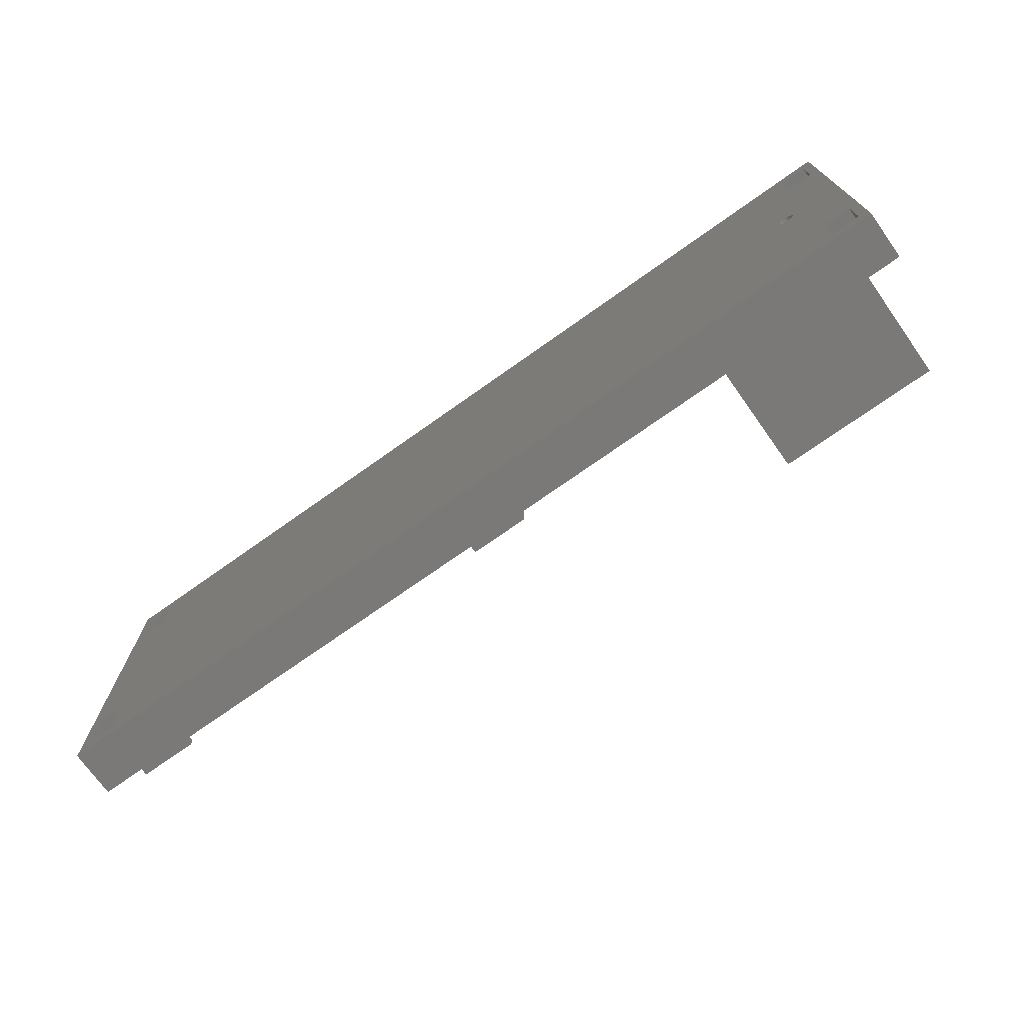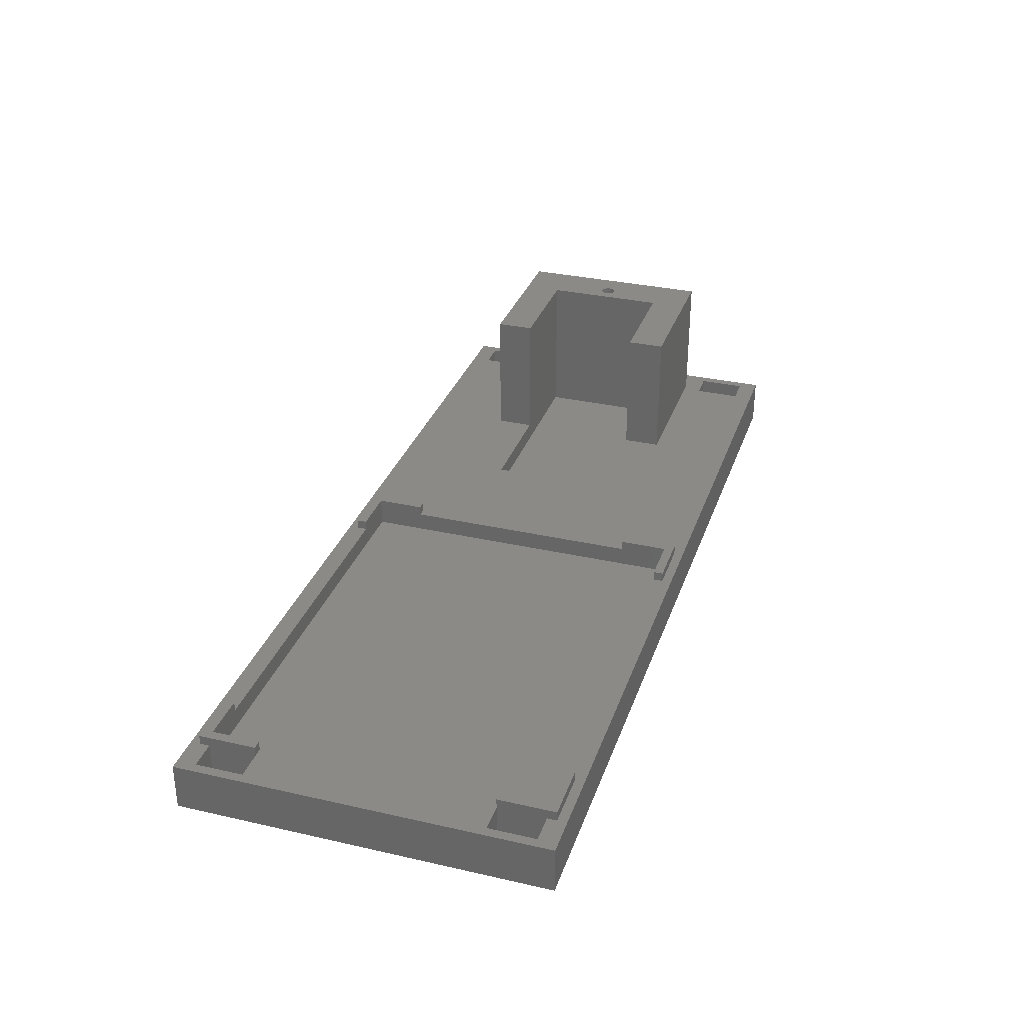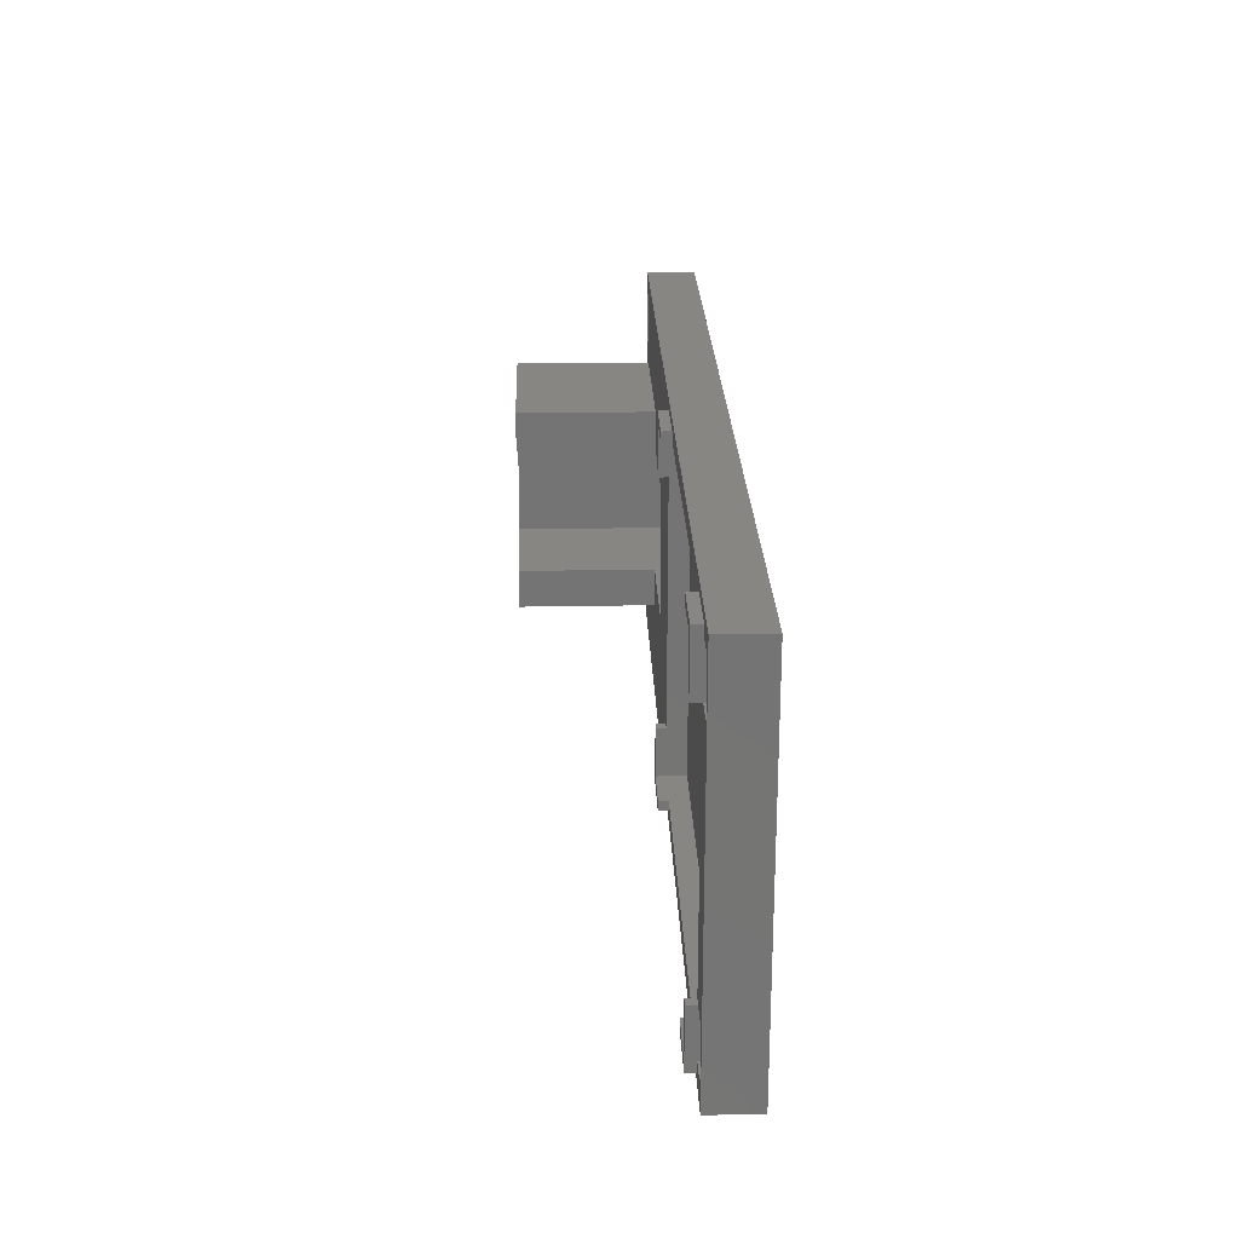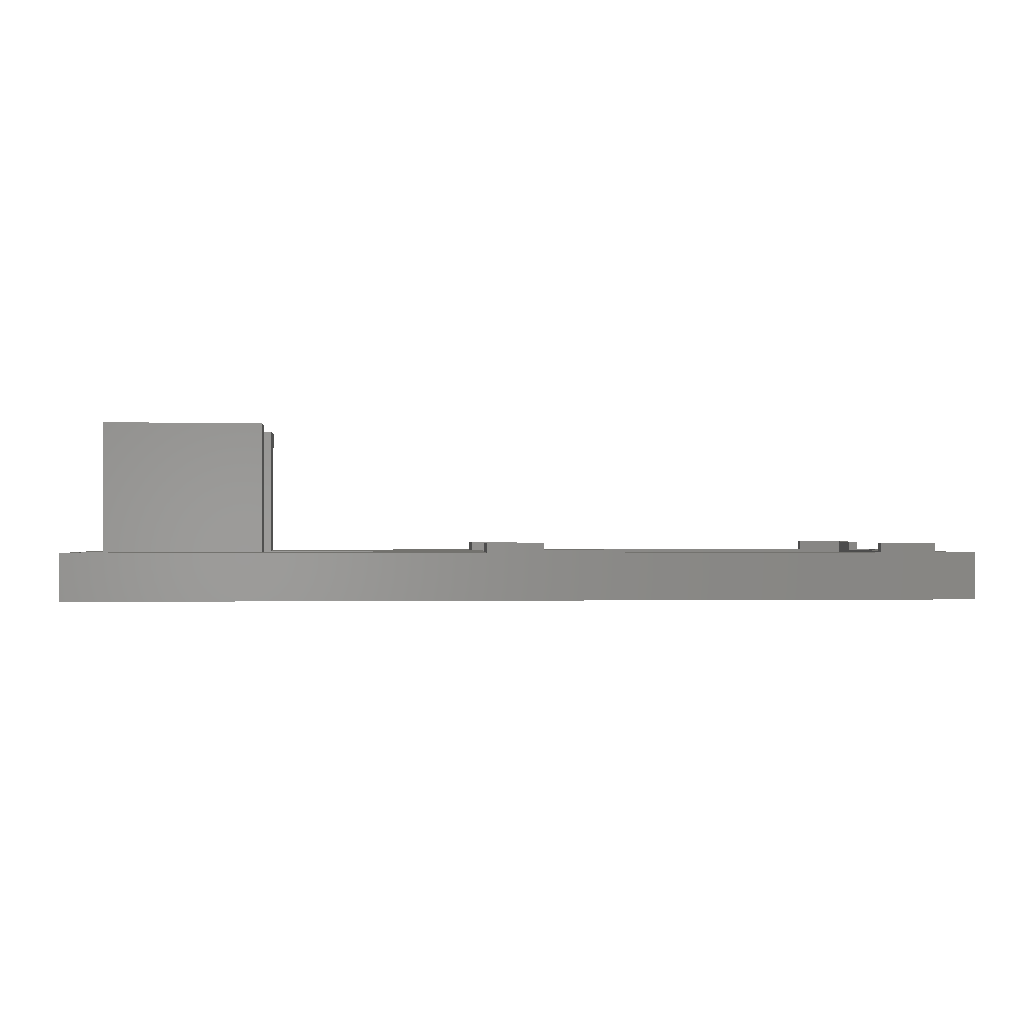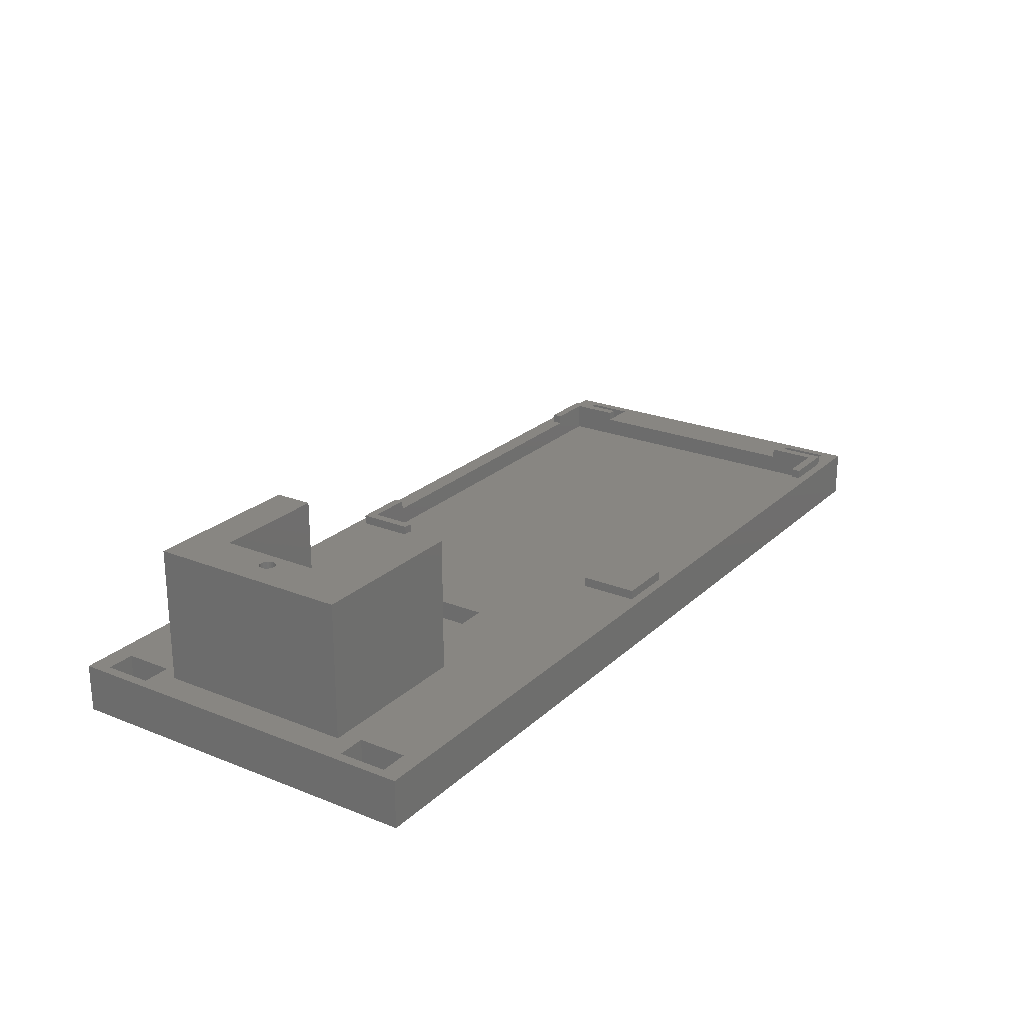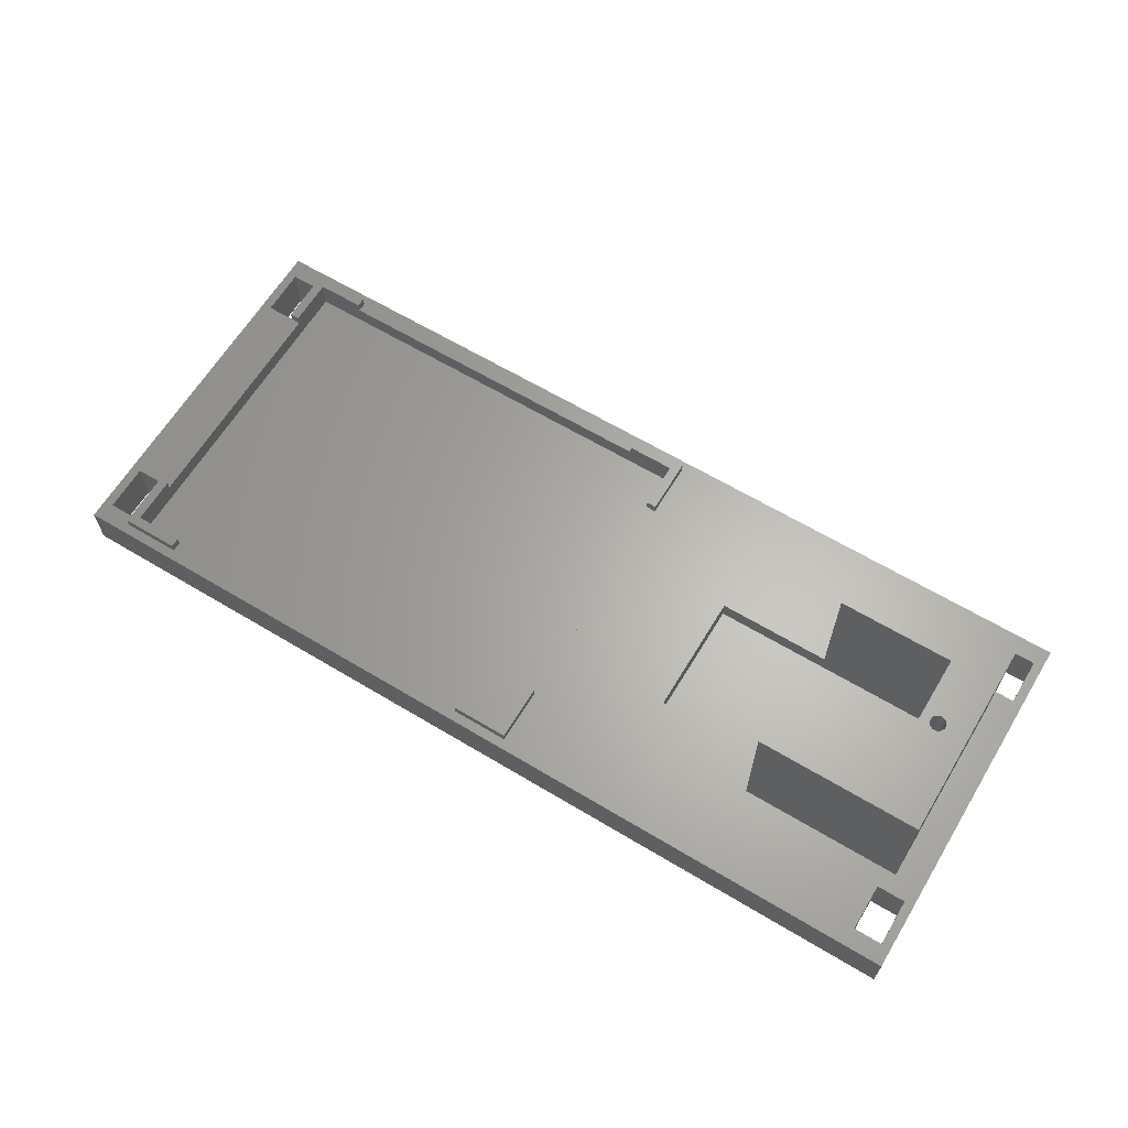
<metadata>
{"format":"stl","ext":"stl","renderer":"f3d","projection":"perspective","resolution":1024,"background":"white","views":[{"elev":-72.3,"azim":-144.6,"up":"+Y"},{"elev":32.0,"azim":107.7,"up":"+Z"},{"elev":23.3,"azim":88.2,"up":"+Y"},{"elev":-0.7,"azim":-4.3,"up":"+Z"},{"elev":23.4,"azim":-56.1,"up":"+Z"},{"elev":63.8,"azim":-148.8,"up":"+Z"}]}
</metadata>
<code>
# stl→obj: 154 verts, 324 faces
v 0 39 5
v 96 39 -1.762e-16
v 0 39 -1.762e-16
v 96 39 5
v 96 0 5
v 96 0 -1.762e-16
v 0 0 -1.762e-16
v 0 0 5
v 91 2 3
v 45 37 3
v 45 2 3
v 91 37 3
v 32 13 3
v 8 26 3
v 8 13 3
v 32 26 3
v 32 26 5
v 20 26 5
v 8 26 19
v 20 26 19
v 20 13 5
v 8 13 19
v 20 13 19
v 32 13 5
v 3 30 19
v 20 30 5
v 3 30 5
v 20 30 19
v 20 9 19
v 20 9 5
v 3 9 5
v 3 9 19
v 1 2 5
v 4 2 1.939e-15
v 1 2 1.939e-15
v 4 2 5
v 4 7 5
v 4 7 1.939e-15
v 1 7 1.939e-15
v 1 7 5
v 1 32 5
v 4 32 1.234e-15
v 1 32 1.234e-15
v 4 32 5
v 4 37 5
v 4 37 1.234e-15
v 1 37 1.234e-15
v 1 37 5
v 92 2 5
v 95 2 1.939e-15
v 92 2 1.939e-15
v 95 2 5
v 95 7 5
v 95 7 1.939e-15
v 92 7 1.939e-15
v 92 7 5
v 86 37 5
v 91 37 6
v 86 37 6
v 50 37 5
v 45 37 6
v 50 37 6
v 45 7 5
v 45 2 6
v 45 32 5
v 45 32 6
v 45 7 6
v 91 32 5
v 91 32 6
v 91 7 6
v 91 2 6
v 91 7 5
v 92 32 5
v 95 32 1.234e-15
v 92 32 1.234e-15
v 95 32 5
v 95 37 5
v 95 37 1.234e-15
v 92 37 1.234e-15
v 92 37 5
v 5.993 20.27 5.64e-15
v 5.8 20.19 5.64e-15
v 5.634 20.07 5.64e-15
v 5.507 19.9 5.64e-15
v 5.427 19.71 5.64e-15
v 5.4 19.5 5.64e-15
v 6.2 20.3 5.64e-15
v 6.407 20.27 5.64e-15
v 6.6 20.19 5.64e-15
v 6.766 20.07 5.64e-15
v 6.893 19.9 5.64e-15
v 6.973 19.71 5.64e-15
v 7 19.5 5.64e-15
v 5.993 18.73 5.64e-15
v 5.8 18.81 5.64e-15
v 5.634 18.93 5.64e-15
v 5.507 19.1 5.64e-15
v 5.427 19.29 5.64e-15
v 6.2 18.7 5.64e-15
v 6.407 18.73 5.64e-15
v 6.6 18.81 5.64e-15
v 6.766 18.93 5.64e-15
v 6.893 19.1 5.64e-15
v 6.973 19.29 5.64e-15
v 5.427 19.29 19
v 5.4 19.5 19
v 5.507 19.1 19
v 5.634 18.93 19
v 5.8 18.81 19
v 5.993 18.73 19
v 6.2 18.7 19
v 6.407 18.73 19
v 6.6 18.81 19
v 6.766 18.93 19
v 6.893 19.1 19
v 6.973 19.29 19
v 7 19.5 19
v 5.427 19.71 19
v 5.507 19.9 19
v 5.634 20.07 19
v 5.8 20.19 19
v 5.993 20.27 19
v 6.2 20.3 19
v 6.407 20.27 19
v 6.6 20.19 19
v 6.766 20.07 19
v 6.893 19.9 19
v 6.973 19.71 19
v 92 1 6
v 86.08 2 6
v 86.08 1 6
v 92 7 6
v 86.08 1 5
v 92 1 5
v 92 32 6
v 86 38 6
v 92 38 6
v 92 38 5
v 86 38 5
v 86.08 2 5
v 50 2 5
v 50 2 6
v 44 1 6
v 44 7 6
v 50 1 6
v 44 1 5
v 44 7 5
v 50 1 5
v 44 38 5
v 44 32 5
v 50 38 5
v 44 38 6
v 44 32 6
v 50 38 6
f 1 2 3
f 2 1 4
f 2 5 6
f 5 2 4
f 5 7 6
f 7 5 8
f 1 7 8
f 7 1 3
f 9 10 11
f 10 9 12
f 13 14 15
f 14 13 16
f 17 14 16
f 14 17 18
f 14 18 19
f 19 18 20
f 15 21 13
f 21 15 22
f 21 22 23
f 24 13 21
f 14 22 15
f 22 14 19
f 25 26 27
f 26 25 28
f 26 20 18
f 20 26 28
f 21 29 30
f 29 21 23
f 29 31 30
f 31 29 32
f 25 31 32
f 31 25 27
f 33 34 35
f 34 33 36
f 37 34 36
f 34 37 38
f 37 39 38
f 39 37 40
f 39 33 35
f 33 39 40
f 41 42 43
f 42 41 44
f 45 42 44
f 42 45 46
f 45 47 46
f 47 45 48
f 47 41 43
f 41 47 48
f 49 50 51
f 50 49 52
f 53 50 52
f 50 53 54
f 53 55 54
f 55 53 56
f 17 13 24
f 13 17 16
f 12 57 10
f 57 12 58
f 57 58 59
f 10 60 61
f 60 10 57
f 61 60 62
f 11 63 64
f 63 11 10
f 63 10 65
f 65 10 66
f 66 10 61
f 67 64 63
f 58 68 69
f 70 9 71
f 9 70 72
f 9 72 12
f 12 72 68
f 12 68 58
f 73 74 75
f 74 73 76
f 77 74 76
f 74 77 78
f 77 79 78
f 79 77 80
f 3 47 7
f 47 3 2
f 47 2 46
f 46 2 42
f 42 2 81
f 42 81 82
f 42 82 83
f 42 83 84
f 42 84 85
f 42 85 86
f 42 86 38
f 38 86 34
f 81 2 87
f 87 2 88
f 88 2 89
f 89 2 90
f 90 2 91
f 91 2 92
f 92 2 93
f 93 2 79
f 79 2 78
f 78 2 74
f 74 2 54
f 54 2 50
f 7 35 6
f 35 7 39
f 39 7 47
f 39 47 43
f 6 35 34
f 6 34 94
f 94 34 95
f 95 34 96
f 96 34 97
f 97 34 98
f 98 34 86
f 6 94 99
f 6 99 100
f 6 100 101
f 6 101 102
f 6 102 103
f 6 103 104
f 6 104 93
f 6 93 51
f 51 93 79
f 51 79 75
f 51 75 55
f 6 51 50
f 6 50 2
f 74 55 75
f 55 74 54
f 42 39 43
f 39 42 38
f 32 105 25
f 105 32 22
f 22 32 29
f 25 105 106
f 105 22 107
f 107 22 108
f 108 22 109
f 109 22 110
f 110 22 111
f 111 22 112
f 112 22 113
f 113 22 114
f 114 22 115
f 115 22 116
f 116 22 117
f 22 29 23
f 25 19 28
f 19 25 118
f 118 25 106
f 19 118 119
f 19 119 120
f 19 120 121
f 19 121 122
f 19 122 123
f 19 123 124
f 19 124 125
f 19 125 126
f 19 126 127
f 19 127 128
f 19 128 117
f 19 117 22
f 28 19 20
f 117 104 116
f 104 117 93
f 128 93 117
f 93 128 92
f 127 92 128
f 92 127 91
f 126 91 127
f 91 126 90
f 126 89 90
f 89 126 125
f 125 88 89
f 88 125 124
f 124 87 88
f 87 124 123
f 123 81 87
f 81 123 122
f 122 82 81
f 82 122 121
f 121 83 82
f 83 121 120
f 83 119 84
f 119 83 120
f 84 118 85
f 118 84 119
f 85 106 86
f 106 85 118
f 86 105 98
f 105 86 106
f 98 107 97
f 107 98 105
f 97 108 96
f 108 97 107
f 108 95 96
f 95 108 109
f 109 94 95
f 94 109 110
f 110 99 94
f 99 110 111
f 111 100 99
f 100 111 112
f 112 101 100
f 101 112 113
f 113 102 101
f 102 113 114
f 115 102 114
f 102 115 103
f 116 103 115
f 103 116 104
f 129 130 131
f 130 129 71
f 71 129 70
f 70 129 132
f 129 133 134
f 133 129 131
f 55 49 51
f 49 129 134
f 129 49 132
f 132 49 55
f 132 55 56
f 70 56 72
f 56 70 132
f 135 58 69
f 58 136 59
f 136 58 137
f 137 58 135
f 79 73 75
f 73 79 135
f 135 79 80
f 135 80 137
f 137 80 138
f 136 138 139
f 138 136 137
f 136 57 59
f 57 136 139
f 135 68 73
f 68 135 69
f 130 133 131
f 133 130 140
f 11 141 9
f 141 11 64
f 141 64 142
f 9 140 71
f 140 9 141
f 71 140 130
f 143 64 144
f 64 143 145
f 64 145 142
f 67 144 64
f 144 146 143
f 146 144 147
f 145 146 148
f 146 145 143
f 141 145 148
f 145 141 142
f 144 63 147
f 63 144 67
f 41 27 44
f 27 41 40
f 27 40 31
f 44 27 26
f 44 26 45
f 17 26 18
f 77 138 80
f 8 33 1
f 33 8 146
f 146 8 5
f 1 33 40
f 1 40 48
f 48 40 41
f 33 146 36
f 36 146 37
f 37 146 30
f 30 146 21
f 21 146 24
f 24 146 17
f 146 5 148
f 148 5 141
f 141 5 133
f 133 5 134
f 134 5 49
f 49 5 52
f 52 5 53
f 53 5 76
f 76 5 77
f 1 149 4
f 149 1 48
f 149 48 45
f 149 45 26
f 149 26 17
f 149 17 150
f 150 17 146
f 150 146 147
f 4 149 151
f 4 151 139
f 139 151 57
f 4 139 138
f 4 138 77
f 4 77 5
f 56 68 72
f 68 56 73
f 73 56 53
f 73 53 76
f 140 141 133
f 63 150 147
f 150 63 65
f 57 151 60
f 37 31 40
f 31 37 30
f 66 152 153
f 152 66 61
f 152 61 154
f 154 61 62
f 151 62 60
f 62 151 154
f 152 151 149
f 151 152 154
f 152 150 153
f 150 152 149
f 66 150 65
f 150 66 153

</code>
